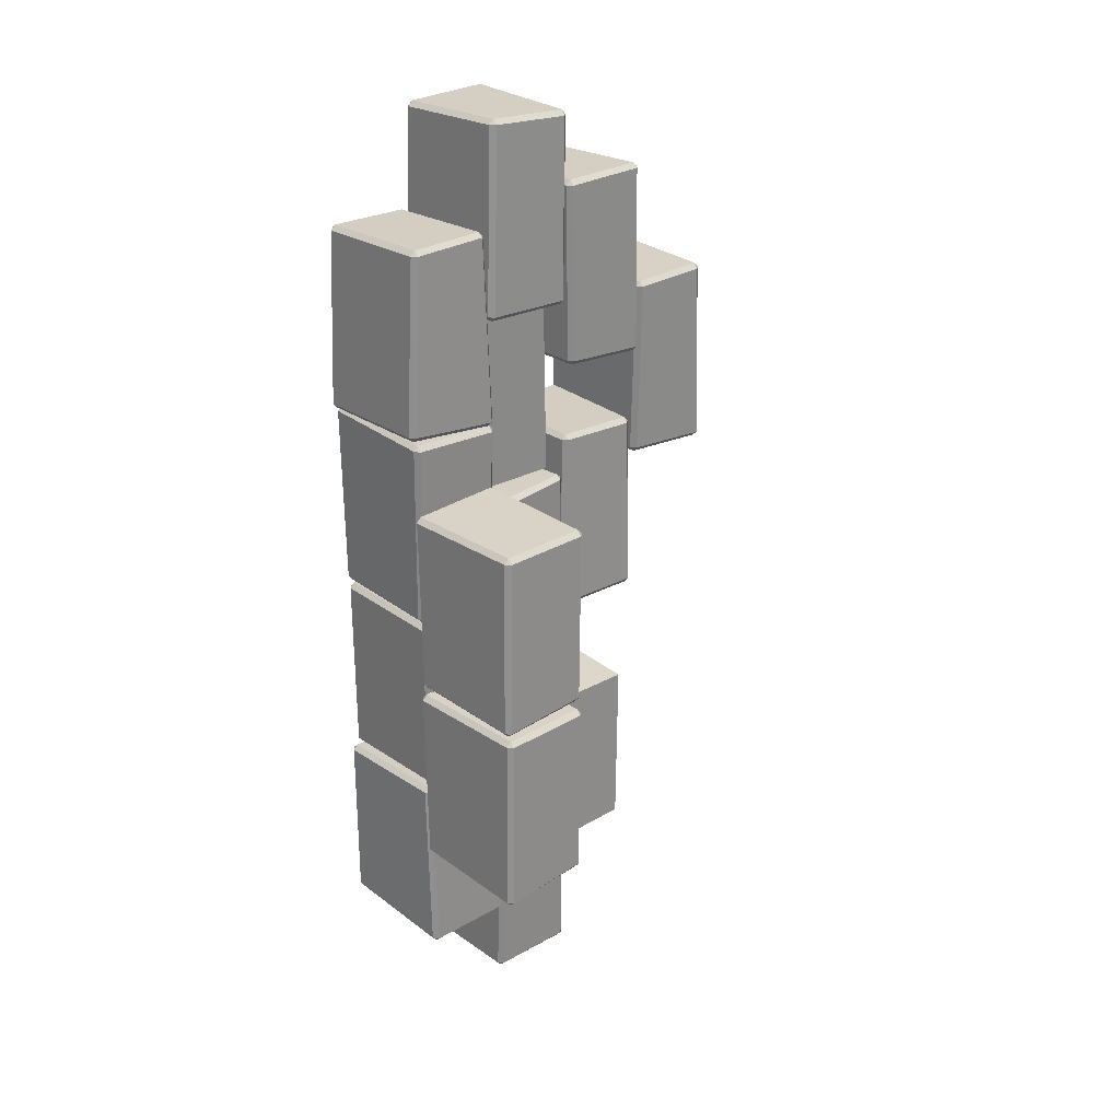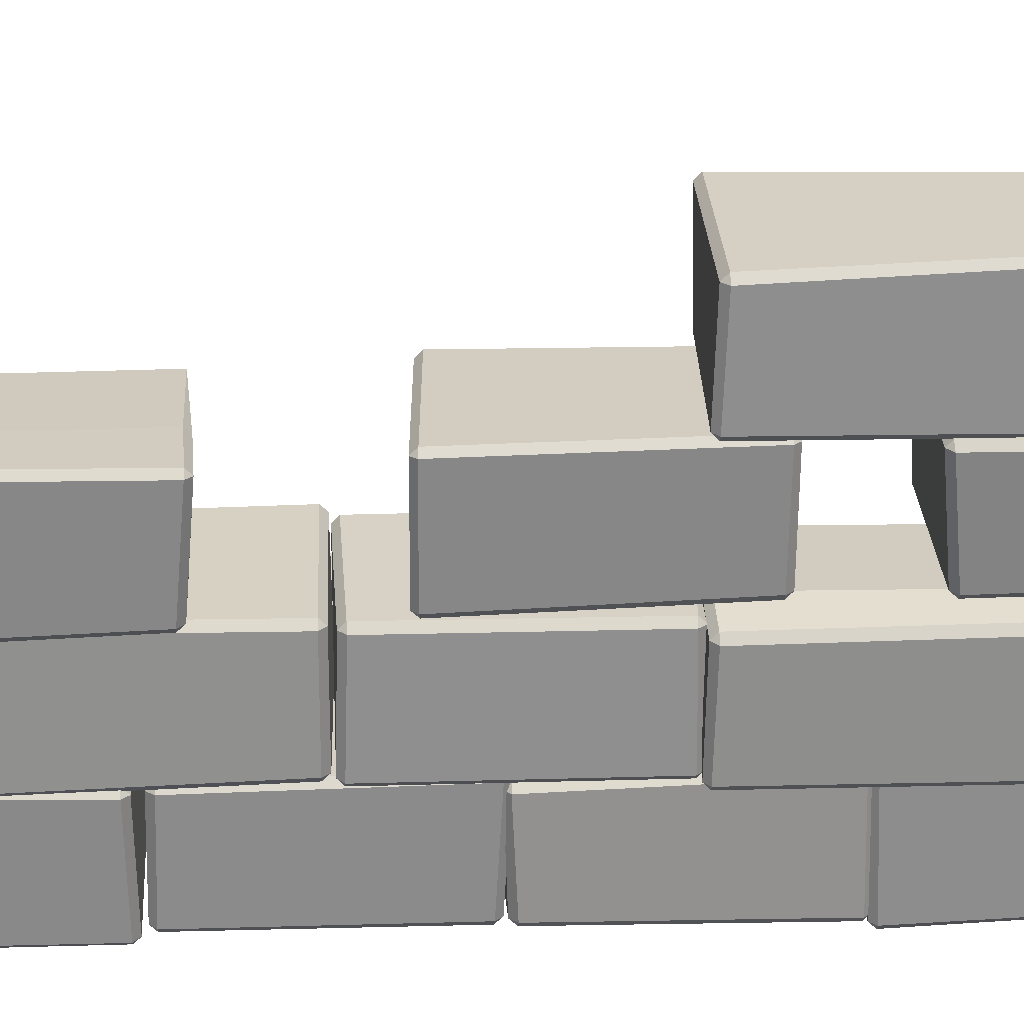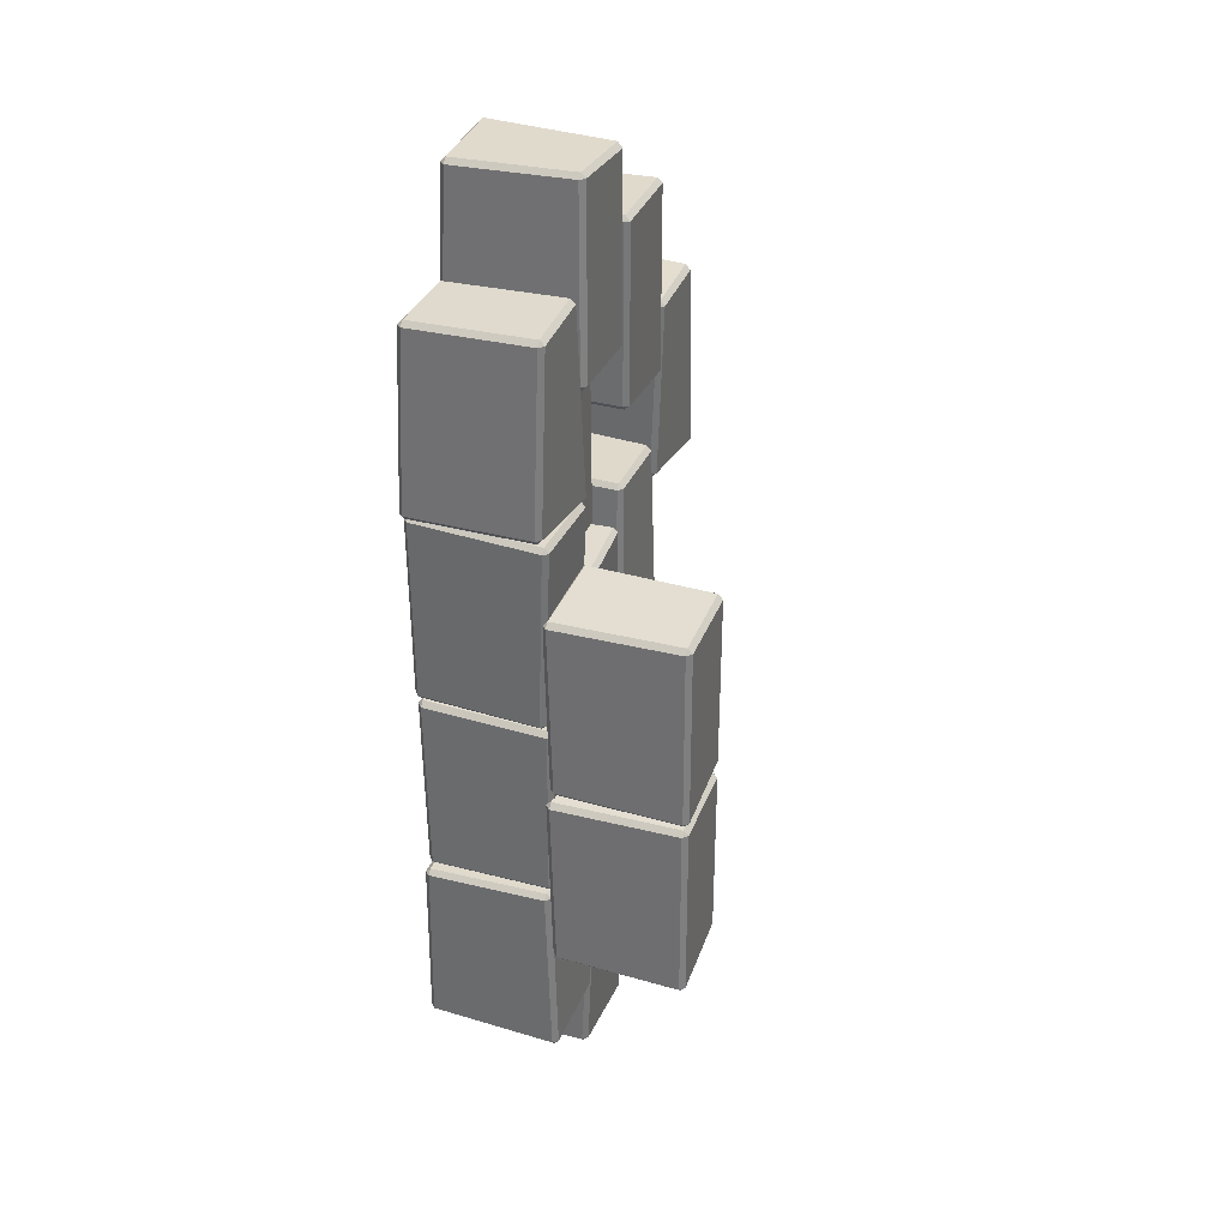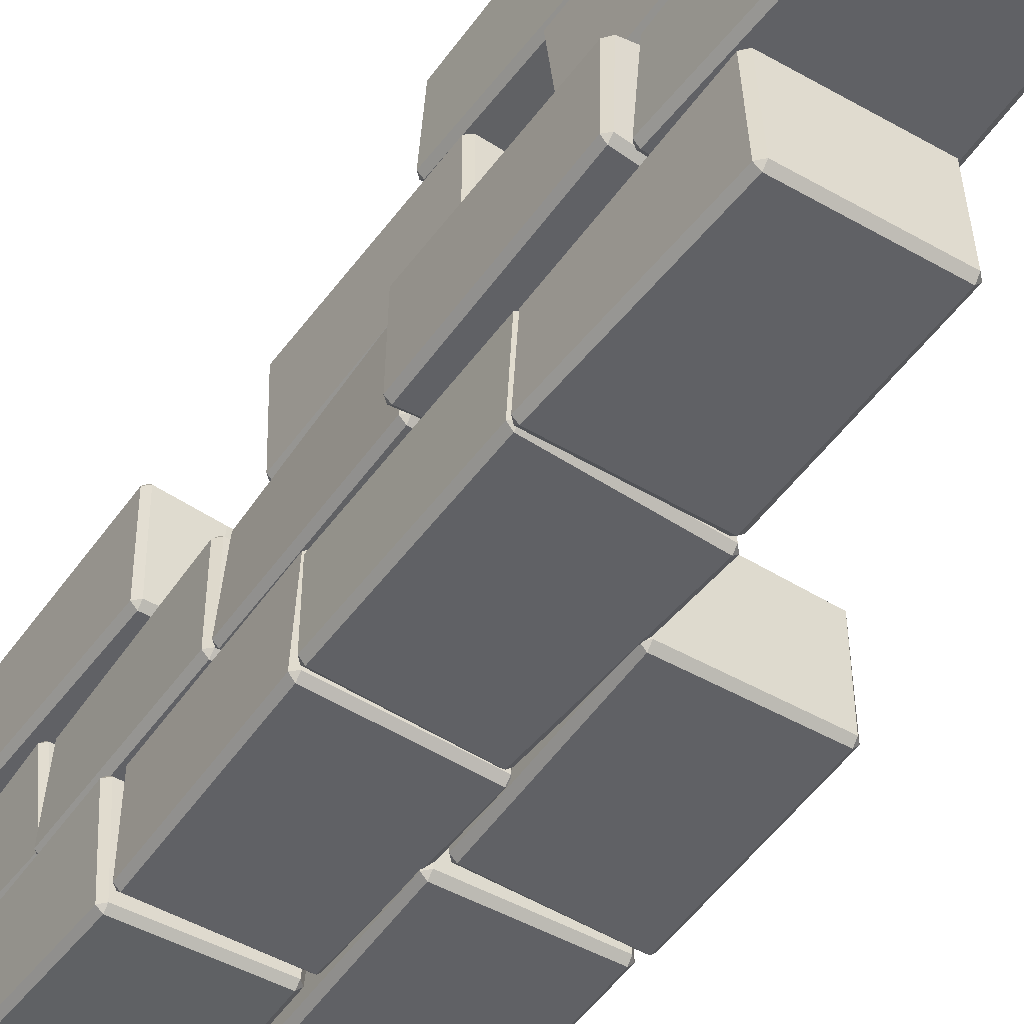
<metadata>
{"format":"obj","ext":"obj","renderer":"f3d","projection":"perspective","resolution":1024,"background":"white","views":[{"elev":25.5,"azim":48.4,"up":"+Z"},{"elev":26.7,"azim":-92.8,"up":"+Y"},{"elev":33.0,"azim":20.6,"up":"+Z"},{"elev":-48.3,"azim":-33.8,"up":"+Y"}]}
</metadata>
<code>
o Bricks
v -1.533 0.02421 2.886
v -1.501 0.06157 2.887
v -1.534 0.05959 2.921
v -1.535 0.6157 2.896
v -1.571 0.6484 2.895
v -1.57 0.614 2.929
v -2.36 -0.003516 2.887
v -2.36 0.03083 2.92
v -2.396 0.0271 2.886
v -2.384 0.6374 2.88
v -2.417 0.6021 2.878
v -2.383 0.6034 2.914
v -1.558 -0.02367 1.652
v -1.557 0.008818 1.616
v -1.522 0.00958 1.65
v -1.52 0.6635 1.612
v -1.488 0.6321 1.612
v -1.521 0.6297 1.58
v -2.417 -0.01863 1.647
v -2.449 0.01593 1.645
v -2.417 0.01503 1.612
v -2.371 0.6403 1.63
v -2.373 0.6061 1.596
v -2.407 0.6038 1.632
v -1.515 -0.01809 1.567
v -1.482 0.01339 1.563
v -1.515 0.01534 1.599
v -1.494 0.6397 1.538
v -1.529 0.6733 1.541
v -1.527 0.6402 1.577
v -2.404 0.008411 1.593
v -2.402 0.04193 1.626
v -2.436 0.04495 1.595
v -2.367 0.6694 1.584
v -2.403 0.635 1.589
v -2.369 0.6361 1.618
v -1.566 0.008076 0.2871
v -1.566 0.04273 0.2554
v -1.531 0.04002 0.2866
v -1.55 0.641 0.3244
v -1.517 0.6072 0.3258
v -1.551 0.6061 0.2878
v -2.403 0.02609 0.3118
v -2.436 0.06214 0.313
v -2.402 0.06053 0.2761
v -2.385 0.6385 0.2899
v -2.387 0.6037 0.2572
v -2.42 0.6042 0.2873
v -1.518 0.005808 0.2158
v -1.484 0.03762 0.2167
v -1.518 0.0392 0.2514
v -1.492 0.6574 0.247
v -1.526 0.6908 0.2499
v -1.526 0.6577 0.2823
v -2.388 0.02622 0.2229
v -2.388 0.06055 0.2589
v -2.421 0.06243 0.2255
v -2.379 0.6852 0.2605
v -2.414 0.6506 0.2596
v -2.38 0.6519 0.2926
v -1.536 0.0273 -1.013
v -1.536 0.06197 -1.049
v -1.501 0.06261 -1.014
v -1.527 0.6573 -1.048
v -1.494 0.623 -1.05
v -1.527 0.6224 -1.08
v -2.364 0.01764 -1.018
v -2.398 0.05042 -1.018
v -2.363 0.05134 -1.051
v -2.366 0.6598 -1.007
v -2.365 0.6251 -1.042
v -2.4 0.6261 -1.003
v -1.562 0.01111 -1.118
v -1.526 0.0495 -1.119
v -1.561 0.0457 -1.084
v -1.483 0.6313 -1.118
v -1.515 0.6656 -1.118
v -1.517 0.6309 -1.084
v -2.377 -0.02489 -1.112
v -2.378 0.008519 -1.078
v -2.413 0.004636 -1.112
v -2.41 0.67 -1.125
v -2.443 0.6364 -1.125
v -2.409 0.6354 -1.09
v -1.527 0.01308 -2.379
v -1.526 0.0471 -2.414
v -1.494 0.04863 -2.384
v -1.537 0.69 -2.377
v -1.502 0.656 -2.381
v -1.536 0.6566 -2.411
v -2.408 -0.003169 -2.334
v -2.44 0.02931 -2.33
v -2.407 0.03163 -2.369
v -2.381 0.6899 -2.344
v -2.382 0.6564 -2.378
v -2.416 0.6558 -2.34
v -1.543 0.6948 3.621
v -1.509 0.731 3.621
v -1.544 0.7303 3.654
v -1.506 1.31 3.594
v -1.54 1.346 3.596
v -1.54 1.313 3.632
v -2.366 0.677 3.607
v -2.367 0.7113 3.643
v -2.402 0.7087 3.607
v -2.401 1.361 3.626
v -2.433 1.329 3.628
v -2.4 1.328 3.659
v -1.524 0.6444 2.348
v -1.524 0.677 2.313
v -1.491 0.6768 2.346
v -1.538 1.329 2.333
v -1.504 1.292 2.331
v -1.538 1.294 2.3
v -2.424 0.6608 2.361
v -2.455 0.6963 2.363
v -2.423 0.6944 2.327
v -2.368 1.352 2.362
v -2.37 1.318 2.328
v -2.405 1.321 2.365
v -2.246 0.6615 2.291
v -1.677 0.6965 2.29
v -2.248 0.6959 2.327
v -1.718 1.303 2.325
v -2.291 1.332 2.324
v -2.288 1.298 2.356
v -2.525 0.6541 2.32
v -2.524 0.6881 2.353
v -2.558 0.6871 2.323
v -2.495 1.307 2.307
v -2.53 1.269 2.305
v -2.496 1.273 2.342
v -2.25 0.648 1.032
v -2.252 0.6816 0.9967
v -1.681 0.6809 1.034
v -2.289 1.349 1.014
v -1.717 1.322 1.015
v -2.288 1.315 0.9812
v -2.512 0.6554 1.005
v -2.546 0.6905 1.002
v -2.512 0.6895 0.9716
v -2.514 1.307 1.018
v -2.513 1.273 0.9835
v -2.547 1.267 1.018
v -1.529 0.6718 0.9382
v -1.497 0.7075 0.9393
v -1.53 0.7054 0.9751
v -1.528 1.292 0.9894
v -1.563 1.325 0.9884
v -1.561 1.291 1.02
v -2.422 0.6531 0.9565
v -2.422 0.6873 0.9901
v -2.455 0.6854 0.9578
v -2.418 1.322 0.9525
v -2.452 1.288 0.9493
v -2.42 1.289 0.9871
v -1.566 0.6814 -0.3064
v -1.567 0.7158 -0.341
v -1.532 0.7188 -0.3061
v -1.569 1.327 -0.3138
v -1.535 1.296 -0.3154
v -1.569 1.293 -0.3473
v -2.412 0.6505 -0.3144
v -2.444 0.6811 -0.3142
v -2.41 0.6849 -0.3474
v -2.372 1.307 -0.2971
v -2.373 1.273 -0.3323
v -2.408 1.271 -0.2962
v -1.512 0.6529 -0.3788
v -1.479 0.6852 -0.3775
v -1.513 0.6872 -0.3453
v -1.499 1.324 -0.388
v -1.534 1.356 -0.3895
v -1.533 1.323 -0.3549
v -2.405 0.67 -0.3982
v -2.405 0.7049 -0.3641
v -2.439 0.7057 -0.3999
v -2.405 1.342 -0.3982
v -2.439 1.306 -0.3992
v -2.406 1.308 -0.3643
v -1.523 0.6459 -1.611
v -1.524 0.6798 -1.644
v -1.49 0.6806 -1.608
v -1.527 1.337 -1.605
v -1.493 1.303 -1.601
v -1.527 1.302 -1.64
v -2.413 0.6402 -1.631
v -2.445 0.6735 -1.634
v -2.411 0.6734 -1.666
v -2.367 1.335 -1.648
v -2.369 1.301 -1.681
v -2.403 1.301 -1.652
v -1.516 0.6799 -1.708
v -1.485 0.714 -1.712
v -1.518 0.714 -1.675
v -1.527 1.303 -1.723
v -1.563 1.336 -1.723
v -1.561 1.303 -1.688
v -2.375 0.6778 -1.676
v -2.377 0.7122 -1.644
v -2.412 0.7115 -1.675
v -2.422 1.328 -1.709
v -2.454 1.293 -1.705
v -2.421 1.294 -1.673
v -1.572 0.6759 -2.965
v -1.572 0.7099 -2.998
v -1.536 0.7113 -2.964
v -1.544 1.316 -2.934
v -1.512 1.279 -2.933
v -1.545 1.281 -2.97
v -2.424 0.6627 -2.963
v -2.455 0.6951 -2.962
v -2.422 0.6965 -2.997
v -2.361 1.338 -2.957
v -2.363 1.305 -2.991
v -2.398 1.307 -2.96
v -1.509 1.329 3.123
v -1.475 1.361 3.123
v -1.509 1.363 3.158
v -1.483 1.956 3.144
v -1.517 1.988 3.143
v -1.516 1.953 3.176
v -2.375 1.355 3.134
v -2.376 1.39 3.167
v -2.41 1.392 3.135
v -2.398 1.967 3.123
v -2.43 1.931 3.122
v -2.396 1.933 3.158
v -1.516 1.348 1.877
v -1.517 1.383 1.841
v -1.483 1.383 1.874
v -1.524 2.013 1.839
v -1.49 1.981 1.842
v -1.524 1.979 1.807
v -2.373 1.342 1.889
v -2.408 1.375 1.887
v -2.374 1.375 1.852
v -2.405 1.99 1.834
v -2.404 1.957 1.803
v -2.438 1.954 1.837
v -1.545 1.325 1.282
v -1.513 1.355 1.282
v -1.547 1.36 1.314
v -1.536 1.949 1.251
v -1.572 1.987 1.251
v -1.572 1.953 1.287
v -2.374 1.354 1.263
v -2.374 1.389 1.298
v -2.408 1.391 1.262
v -2.381 2.017 1.271
v -2.415 1.987 1.273
v -2.38 1.983 1.305
v -1.544 1.301 -0.002319
v -1.543 1.335 -0.03607
v -1.509 1.334 0.001699
v -1.527 1.978 0.006047
v -1.494 1.942 0.009554
v -1.527 1.944 -0.02849
v -2.383 1.317 -0.03577
v -2.418 1.353 -0.03973
v -2.384 1.35 -0.06999
v -2.405 2.005 -0.03487
v -2.404 1.97 -0.06924
v -2.437 1.974 -0.0393
v -2.2 1.335 -0.8967
v -1.626 1.369 -0.8947
v -2.197 1.37 -0.8607
v -1.585 1.946 -0.8602
v -2.153 1.982 -0.8568
v -2.155 1.948 -0.8248
v -2.473 1.332 -0.8973
v -2.474 1.366 -0.8605
v -2.509 1.366 -0.8947
v -2.51 1.995 -0.8428
v -2.542 1.963 -0.8444
v -2.508 1.961 -0.8116
v -2.197 1.306 -2.141
v -2.195 1.339 -2.173
v -1.624 1.34 -2.142
v -2.173 1.984 -2.106
v -1.603 1.948 -2.103
v -2.174 1.95 -2.143
v -2.504 1.308 -2.113
v -2.537 1.342 -2.113
v -2.504 1.341 -2.15
v -2.495 2.005 -2.157
v -2.496 1.971 -2.189
v -2.53 1.973 -2.16
v -1.516 1.998 2.276
v -1.483 2.034 2.277
v -1.515 2.032 2.31
v -1.504 2.598 2.291
v -1.539 2.636 2.295
v -1.539 2.601 2.328
v -2.387 1.979 2.27
v -2.385 2.013 2.306
v -2.42 2.011 2.272
v -2.376 2.673 2.319
v -2.41 2.644 2.319
v -2.376 2.64 2.35
v -1.569 2.015 1.029
v -1.568 2.05 0.9947
v -1.532 2.05 1.031
v -1.514 2.653 1.021
v -1.483 2.622 1.02
v -1.516 2.62 0.9876
v -2.414 2.006 1.012
v -2.447 2.039 1.012
v -2.413 2.041 0.9798
v -2.391 2.634 1.035
v -2.392 2.599 0.9997
v -2.426 2.598 1.035
v -0.6205 0.004633 1.049
v -0.5874 0.04169 1.049
v -0.6217 0.03955 1.083
v -0.6014 0.6548 1.059
v -0.636 0.6856 1.064
v -0.6352 0.6521 1.097
v -1.499 -0.02509 1.053
v -1.499 0.009061 1.09
v -1.532 0.005901 1.056
v -1.494 0.6556 1.102
v -1.528 0.6184 1.104
v -1.495 0.6218 1.134
v -0.6067 -0.02386 -0.1944
v -0.6075 0.009233 -0.2264
v -0.5739 0.01081 -0.1947
v -0.6317 0.6669 -0.1579
v -0.5965 0.6357 -0.1553
v -0.63 0.6324 -0.1944
v -1.466 -0.03039 -0.1715
v -1.5 0.003007 -0.1711
v -1.465 0.003495 -0.2076
v -1.466 0.6427 -0.2016
v -1.465 0.6083 -0.234
v -1.5 0.6059 -0.2049
v -0.6205 0.004633 -0.3186
v -0.5874 0.04169 -0.3185
v -0.6217 0.03955 -0.284
v -0.6014 0.6548 -0.3081
v -0.636 0.6856 -0.3036
v -0.6352 0.6521 -0.27
v -1.499 -0.02509 -0.3143
v -1.499 0.009061 -0.2776
v -1.532 0.005901 -0.3113
v -1.494 0.6556 -0.2651
v -1.528 0.6184 -0.2635
v -1.495 0.6218 -0.2334
v -0.6067 -0.02386 -1.562
v -0.6075 0.009233 -1.594
v -0.5739 0.01081 -1.562
v -0.6317 0.6669 -1.525
v -0.5965 0.6357 -1.522
v -0.63 0.6324 -1.562
v -1.466 -0.03039 -1.539
v -1.5 0.003007 -1.538
v -1.465 0.003495 -1.575
v -1.466 0.6427 -1.569
v -1.465 0.6083 -1.601
v -1.5 0.6059 -1.572
f 7 19 13 1
f 15 17 4 2
f 21 23 18 14
f 31 43 37 25
f 22 10 5 16
f 3 6 12 8
f 9 11 24 20
f 39 41 28 26
f 45 47 42 38
f 55 67 61 49
f 46 34 29 40
f 27 30 36 32
f 33 35 48 44
f 63 65 52 50
f 69 71 66 62
f 70 58 53 64
f 51 54 60 56
f 57 59 72 68
f 79 91 85 73
f 87 89 76 74
f 93 95 90 86
f 103 115 109 97
f 94 82 77 88
f 75 78 84 80
f 81 83 96 92
f 111 113 100 98
f 117 119 114 110
f 127 139 133 121
f 118 106 101 112
f 99 102 108 104
f 105 107 120 116
f 135 137 124 122
f 141 143 138 134
f 151 163 157 145
f 142 130 125 136
f 123 126 132 128
f 129 131 144 140
f 159 161 148 146
f 165 167 162 158
f 166 154 149 160
f 147 150 156 152
f 153 155 168 164
f 175 187 181 169
f 183 185 172 170
f 189 191 186 182
f 199 211 205 193
f 190 178 173 184
f 171 174 180 176
f 177 179 192 188
f 207 209 196 194
f 213 215 210 206
f 223 235 229 217
f 214 202 197 208
f 195 198 204 200
f 201 203 216 212
f 231 233 220 218
f 237 239 234 230
f 247 259 253 241
f 238 226 221 232
f 219 222 228 224
f 225 227 240 236
f 255 257 244 242
f 261 263 258 254
f 262 250 245 256
f 243 246 252 248
f 249 251 264 260
f 271 283 277 265
f 279 281 268 266
f 285 287 282 278
f 286 274 269 280
f 267 270 276 272
f 273 275 288 284
f 295 307 301 289
f 303 305 292 290
f 309 311 306 302
f 310 298 293 304
f 291 294 300 296
f 297 299 312 308
f 319 331 325 313
f 327 329 316 314
f 333 335 330 326
f 334 322 317 328
f 315 318 324 320
f 321 323 336 332
f 1 2 3
f 4 5 6
f 7 8 9
f 10 11 12
f 13 14 15
f 16 17 18
f 19 20 21
f 22 23 24
f 25 26 27
f 28 29 30
f 31 32 33
f 34 35 36
f 37 38 39
f 40 41 42
f 43 44 45
f 46 47 48
f 49 50 51
f 52 53 54
f 55 56 57
f 58 59 60
f 61 62 63
f 64 65 66
f 67 68 69
f 70 71 72
f 73 74 75
f 76 77 78
f 79 80 81
f 82 83 84
f 85 86 87
f 88 89 90
f 91 92 93
f 94 95 96
f 97 98 99
f 100 101 102
f 103 104 105
f 106 107 108
f 109 110 111
f 112 113 114
f 115 116 117
f 118 119 120
f 121 122 123
f 124 125 126
f 127 128 129
f 130 131 132
f 133 134 135
f 136 137 138
f 139 140 141
f 142 143 144
f 145 146 147
f 148 149 150
f 151 152 153
f 154 155 156
f 157 158 159
f 160 161 162
f 163 164 165
f 166 167 168
f 169 170 171
f 172 173 174
f 175 176 177
f 178 179 180
f 181 182 183
f 184 185 186
f 187 188 189
f 190 191 192
f 193 194 195
f 196 197 198
f 199 200 201
f 202 203 204
f 205 206 207
f 208 209 210
f 211 212 213
f 214 215 216
f 217 218 219
f 220 221 222
f 223 224 225
f 226 227 228
f 229 230 231
f 232 233 234
f 235 236 237
f 238 239 240
f 241 242 243
f 244 245 246
f 247 248 249
f 250 251 252
f 253 254 255
f 256 257 258
f 259 260 261
f 262 263 264
f 265 266 267
f 268 269 270
f 271 272 273
f 274 275 276
f 277 278 279
f 280 281 282
f 283 284 285
f 286 287 288
f 289 290 291
f 292 293 294
f 295 296 297
f 298 299 300
f 301 302 303
f 304 305 306
f 307 308 309
f 310 311 312
f 313 314 315
f 316 317 318
f 319 320 321
f 322 323 324
f 325 326 327
f 328 329 330
f 331 332 333
f 334 335 336
f 7 1 3 8
f 2 4 6 3
f 5 10 12 6
f 11 9 8 12
f 19 7 9 20
f 10 22 24 11
f 23 21 20 24
f 13 19 21 14
f 22 16 18 23
f 17 15 14 18
f 1 13 15 2
f 16 5 4 17
f 31 25 27 32
f 26 28 30 27
f 29 34 36 30
f 35 33 32 36
f 43 31 33 44
f 34 46 48 35
f 47 45 44 48
f 37 43 45 38
f 46 40 42 47
f 41 39 38 42
f 25 37 39 26
f 40 29 28 41
f 55 49 51 56
f 50 52 54 51
f 53 58 60 54
f 59 57 56 60
f 67 55 57 68
f 58 70 72 59
f 71 69 68 72
f 61 67 69 62
f 70 64 66 71
f 65 63 62 66
f 49 61 63 50
f 64 53 52 65
f 79 73 75 80
f 74 76 78 75
f 77 82 84 78
f 83 81 80 84
f 91 79 81 92
f 82 94 96 83
f 95 93 92 96
f 85 91 93 86
f 94 88 90 95
f 89 87 86 90
f 73 85 87 74
f 88 77 76 89
f 103 97 99 104
f 98 100 102 99
f 101 106 108 102
f 107 105 104 108
f 115 103 105 116
f 106 118 120 107
f 119 117 116 120
f 109 115 117 110
f 118 112 114 119
f 113 111 110 114
f 97 109 111 98
f 112 101 100 113
f 127 121 123 128
f 122 124 126 123
f 125 130 132 126
f 131 129 128 132
f 139 127 129 140
f 130 142 144 131
f 143 141 140 144
f 133 139 141 134
f 142 136 138 143
f 137 135 134 138
f 121 133 135 122
f 136 125 124 137
f 151 145 147 152
f 146 148 150 147
f 149 154 156 150
f 155 153 152 156
f 163 151 153 164
f 154 166 168 155
f 167 165 164 168
f 157 163 165 158
f 166 160 162 167
f 161 159 158 162
f 145 157 159 146
f 160 149 148 161
f 175 169 171 176
f 170 172 174 171
f 173 178 180 174
f 179 177 176 180
f 187 175 177 188
f 178 190 192 179
f 191 189 188 192
f 181 187 189 182
f 190 184 186 191
f 185 183 182 186
f 169 181 183 170
f 184 173 172 185
f 199 193 195 200
f 194 196 198 195
f 197 202 204 198
f 203 201 200 204
f 211 199 201 212
f 202 214 216 203
f 215 213 212 216
f 205 211 213 206
f 214 208 210 215
f 209 207 206 210
f 193 205 207 194
f 208 197 196 209
f 223 217 219 224
f 218 220 222 219
f 221 226 228 222
f 227 225 224 228
f 235 223 225 236
f 226 238 240 227
f 239 237 236 240
f 229 235 237 230
f 238 232 234 239
f 233 231 230 234
f 217 229 231 218
f 232 221 220 233
f 247 241 243 248
f 242 244 246 243
f 245 250 252 246
f 251 249 248 252
f 259 247 249 260
f 250 262 264 251
f 263 261 260 264
f 253 259 261 254
f 262 256 258 263
f 257 255 254 258
f 241 253 255 242
f 256 245 244 257
f 271 265 267 272
f 266 268 270 267
f 269 274 276 270
f 275 273 272 276
f 283 271 273 284
f 274 286 288 275
f 287 285 284 288
f 277 283 285 278
f 286 280 282 287
f 281 279 278 282
f 265 277 279 266
f 280 269 268 281
f 295 289 291 296
f 290 292 294 291
f 293 298 300 294
f 299 297 296 300
f 307 295 297 308
f 298 310 312 299
f 311 309 308 312
f 301 307 309 302
f 310 304 306 311
f 305 303 302 306
f 289 301 303 290
f 304 293 292 305
f 319 313 315 320
f 314 316 318 315
f 317 322 324 318
f 323 321 320 324
f 331 319 321 332
f 322 334 336 323
f 335 333 332 336
f 325 331 333 326
f 334 328 330 335
f 329 327 326 330
f 313 325 327 314
f 328 317 316 329
f 343 355 349 337
f 351 353 340 338
f 357 359 354 350
f 358 346 341 352
f 339 342 348 344
f 345 347 360 356
f 337 338 339
f 340 341 342
f 343 344 345
f 346 347 348
f 349 350 351
f 352 353 354
f 355 356 357
f 358 359 360
f 343 337 339 344
f 338 340 342 339
f 341 346 348 342
f 347 345 344 348
f 355 343 345 356
f 346 358 360 347
f 359 357 356 360
f 349 355 357 350
f 358 352 354 359
f 353 351 350 354
f 337 349 351 338
f 352 341 340 353

</code>
